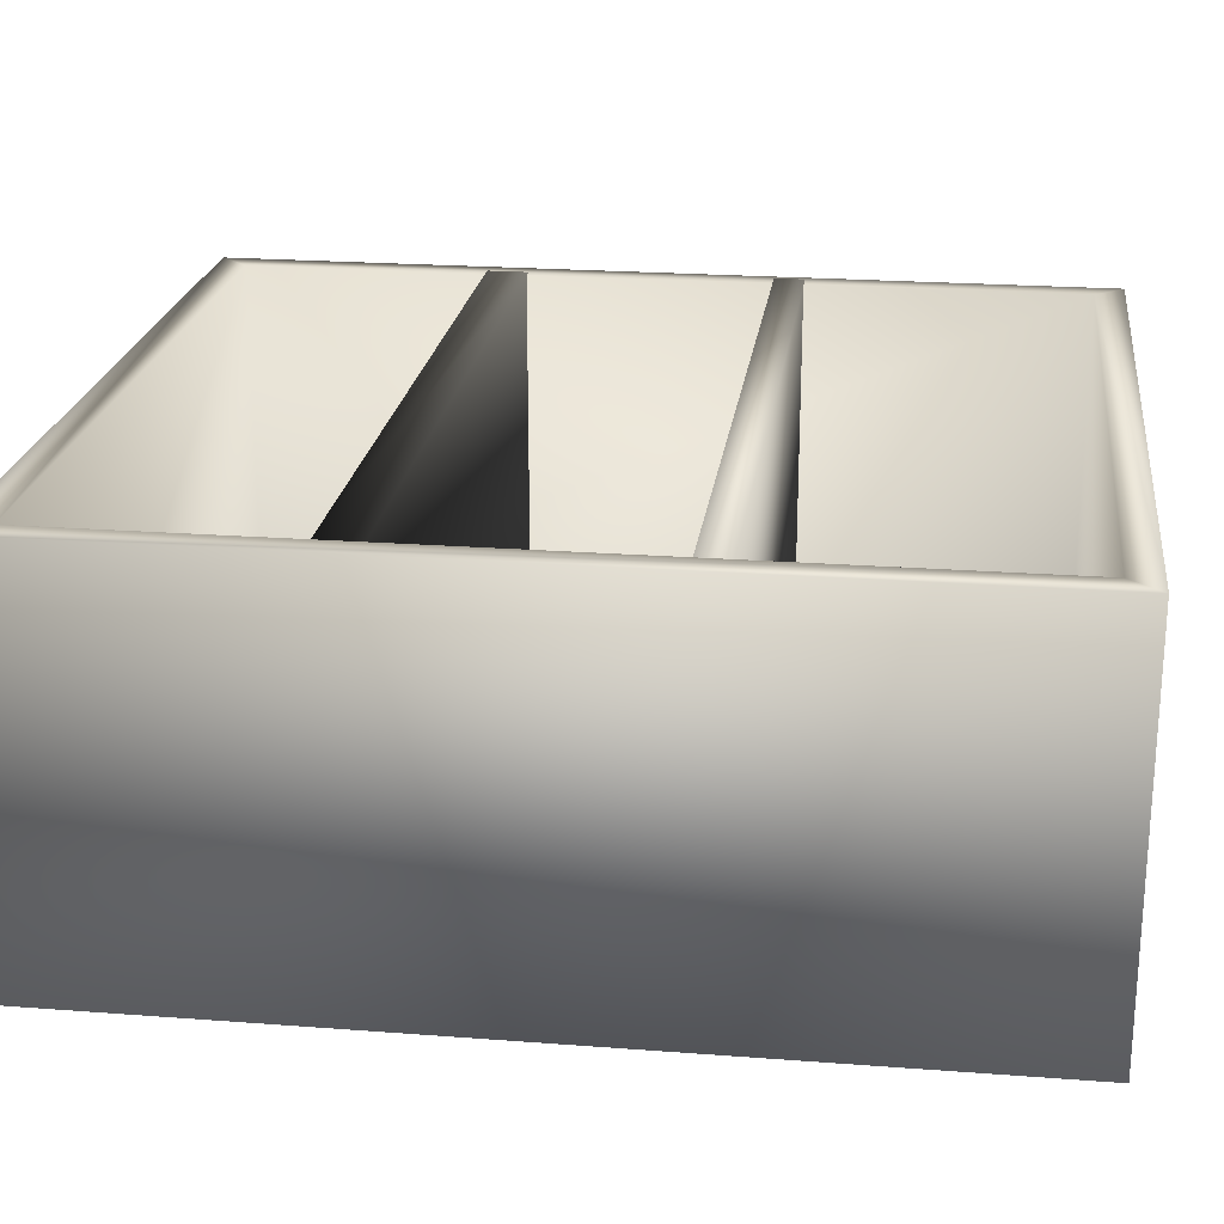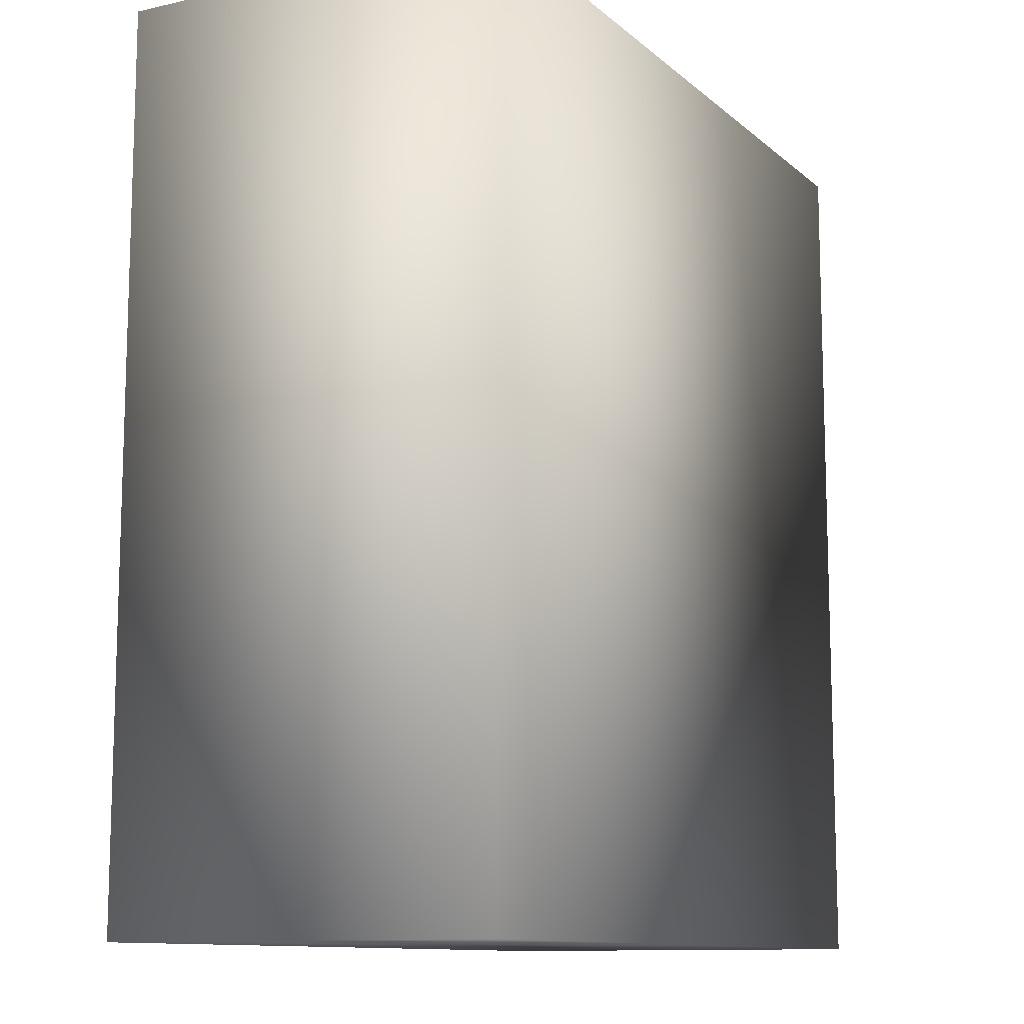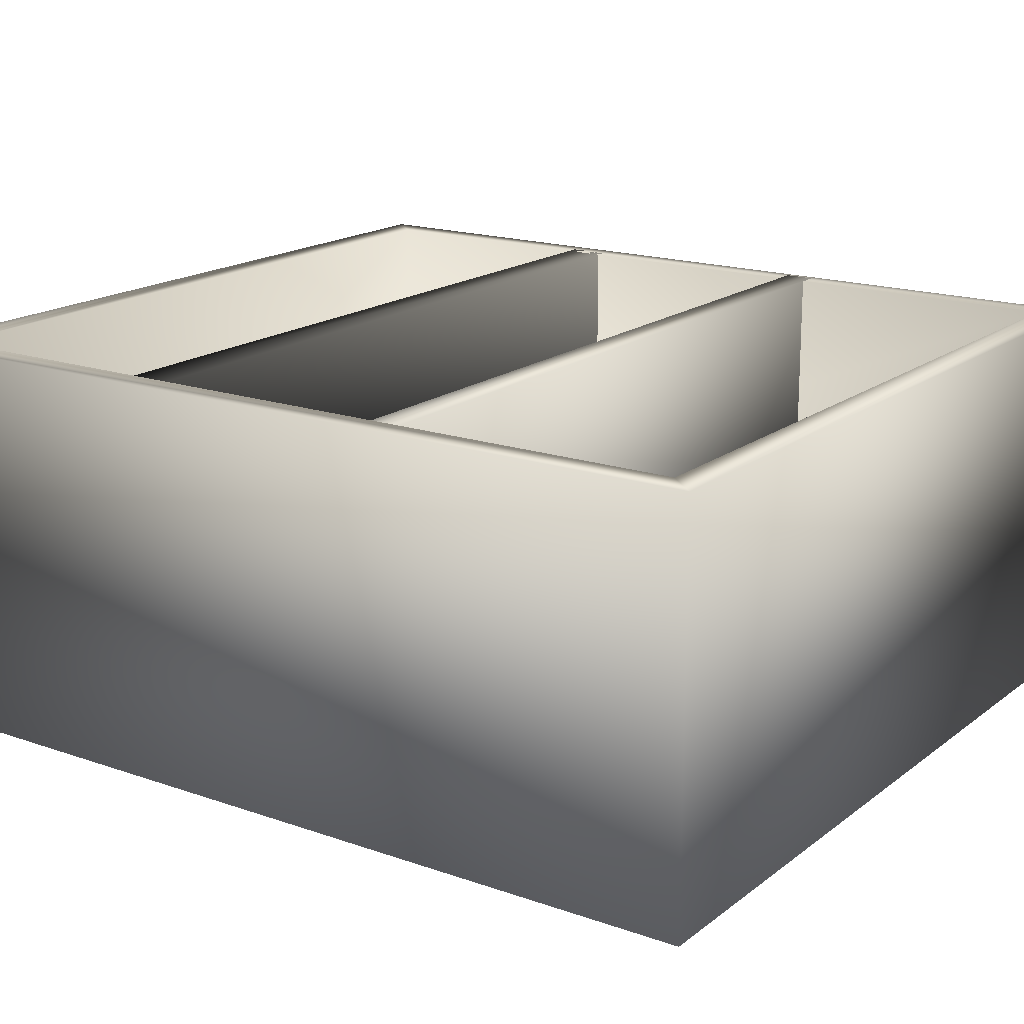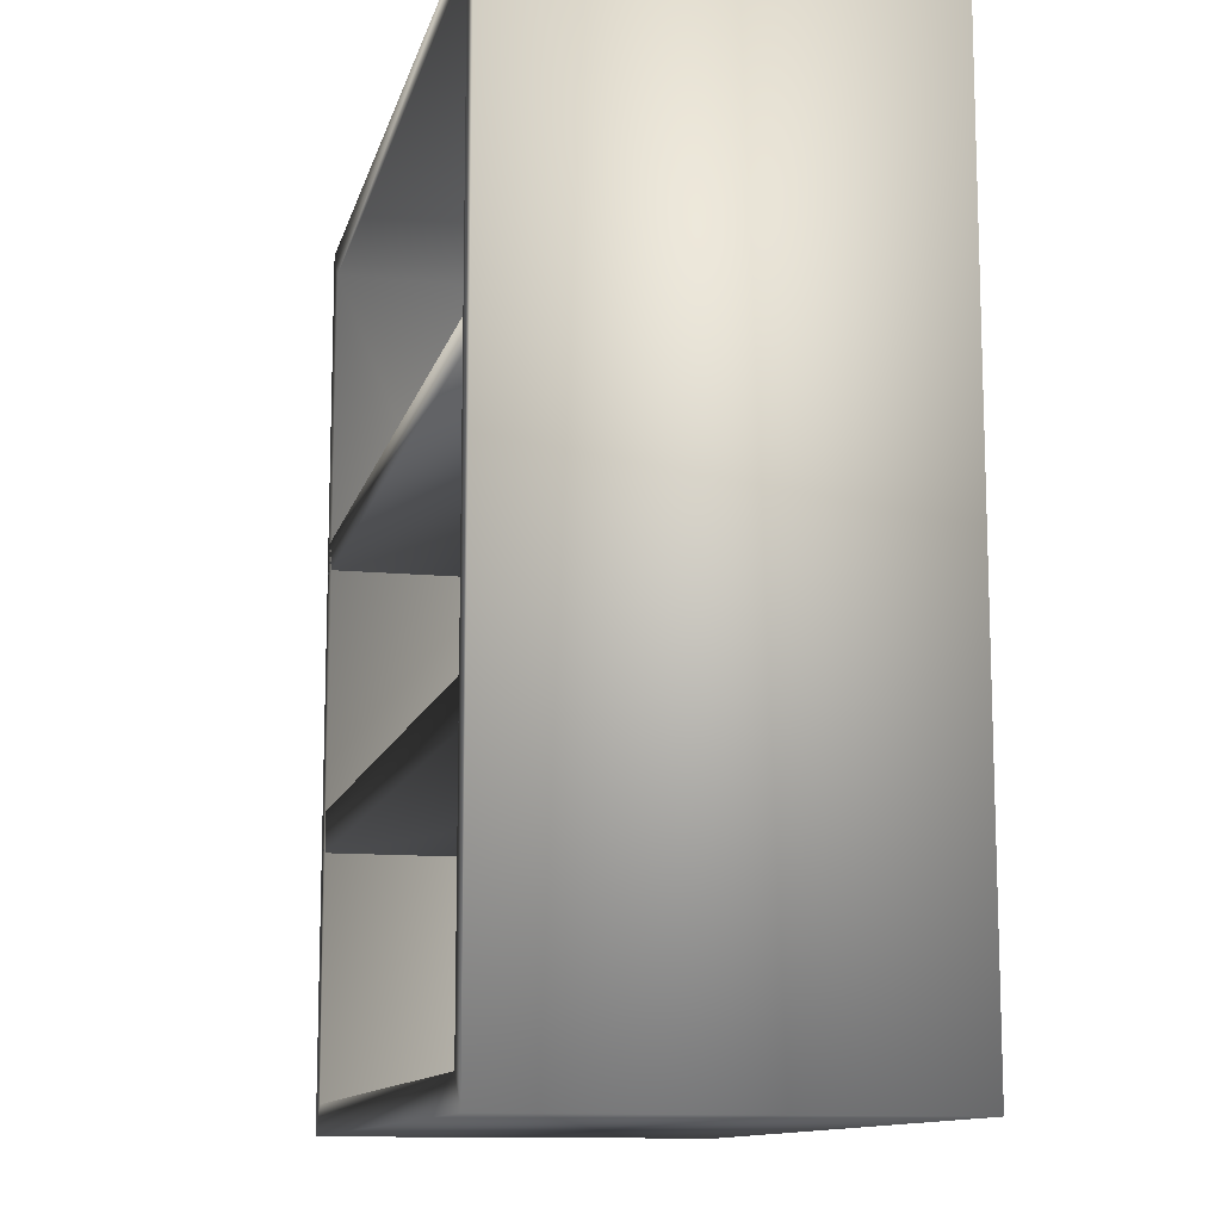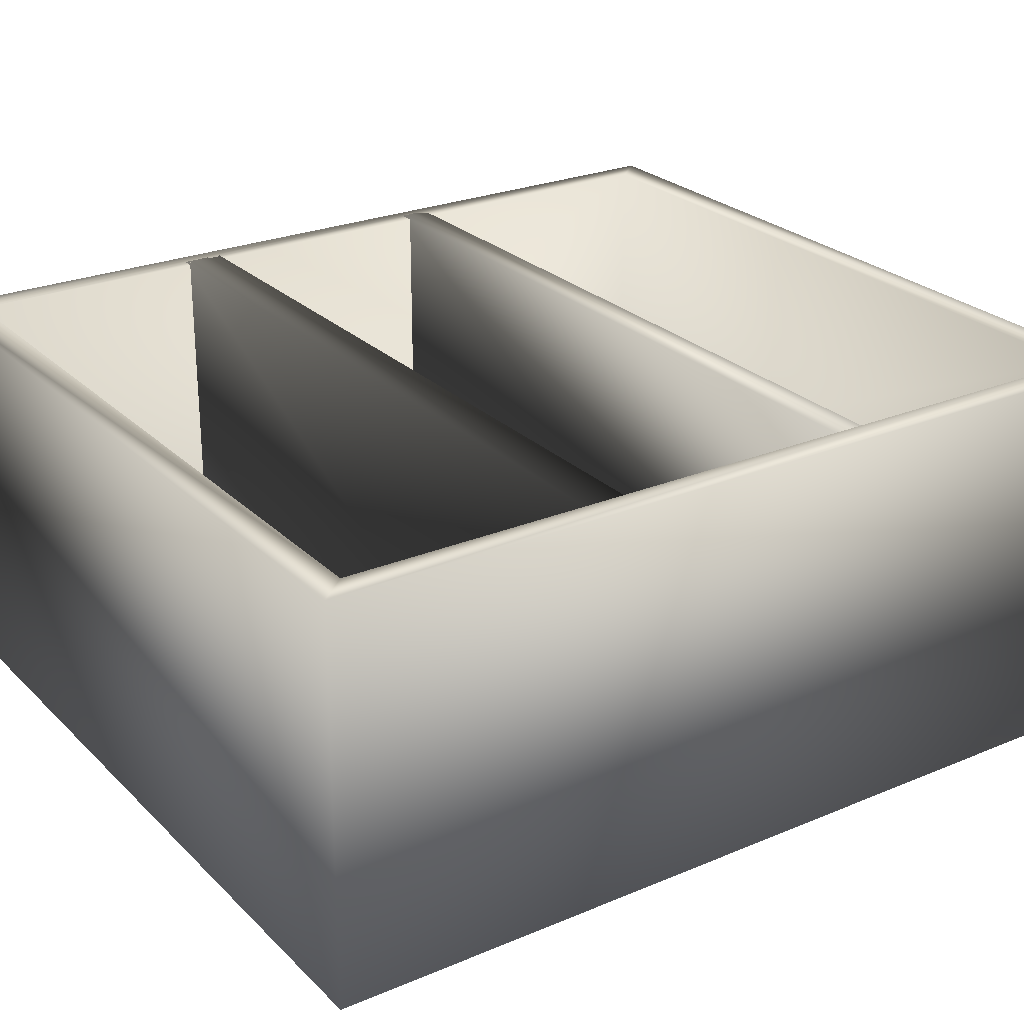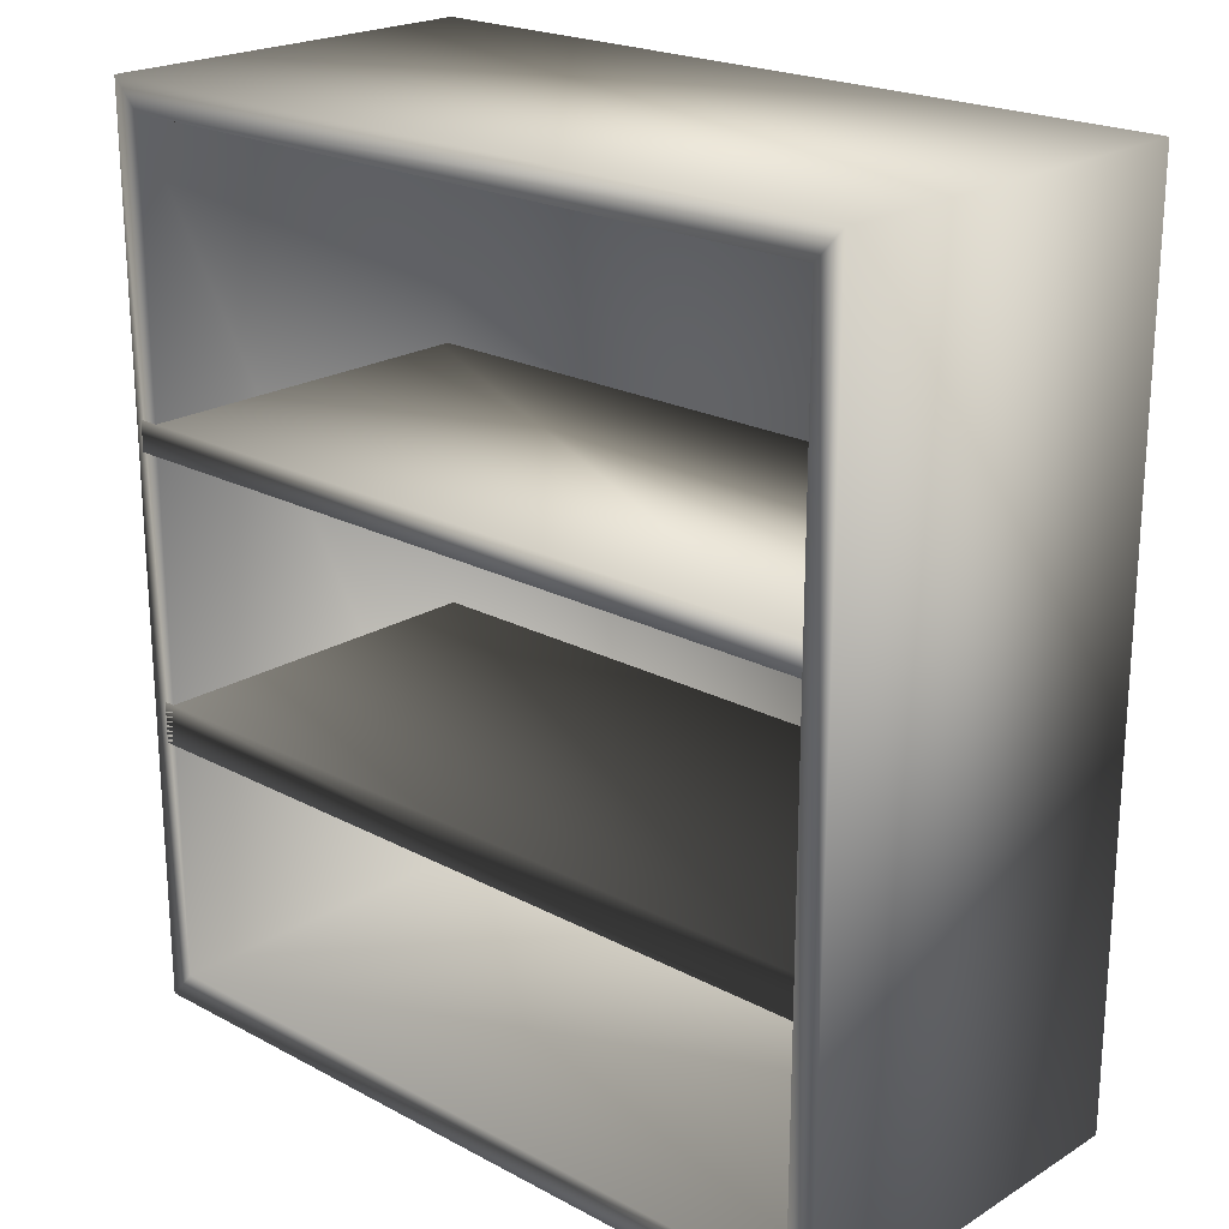
<metadata>
{"format":"obj","ext":"obj","renderer":"f3d","projection":"perspective","resolution":1024,"background":"white","views":[{"elev":22.2,"azim":97.5,"up":"+Z"},{"elev":-11.3,"azim":118.3,"up":"+Y"},{"elev":17.4,"azim":124.7,"up":"+Z"},{"elev":-11.9,"azim":76.9,"up":"+Y"},{"elev":25.5,"azim":56.1,"up":"+Z"},{"elev":21.6,"azim":43.1,"up":"+Y"}]}
</metadata>
<code>
o pCube1
v -3.969 0.317 -1.703
v 3.969 0.317 -1.703
v 3.969 9.193 -1.703
v -3.969 9.193 -1.703
v -4.252 9.51 2.122
v 4.252 9.51 2.122
v 4.252 9.51 -2.122
v -4.252 9.51 -2.122
v 4.252 0 -2.122
v -4.252 0 -2.122
v 4.252 -0 2.122
v -4.252 -0 2.122
v 3.969 0.317 2.122
v -3.969 0.317 2.122
v 3.969 9.193 2.122
v -3.969 9.193 2.122
v -4.188 5.906 2.122
v -4.188 6.229 2.122
v -4.188 6.229 -1.703
v -4.188 5.906 -1.703
v 3.969 6.229 2.122
v 3.969 5.906 2.122
v 3.969 6.229 -1.703
v 3.969 5.906 -1.703
v -4.094 2.892 -1.703
v -4.094 2.892 2.122
v -4.094 3.331 2.122
v -4.094 3.331 -1.703
v 3.969 2.892 2.122
v 3.969 2.892 -1.703
v 3.969 3.331 2.122
v 3.969 3.331 -1.703
f 1 2 3 4
f 5 6 7 8
f 8 7 9 10
f 10 9 11 12
f 11 9 7 6
f 10 12 5 8
f 12 11 13 14
f 11 6 15 13
f 6 5 16 15
f 5 12 14 16
f 2 1 14 13
f 17 18 19 20
f 15 16 4 3
f 1 4 16 14
f 13 15 21 22
f 15 3 23 21
f 3 2 24 23
f 25 26 27 28
f 22 21 18 17
f 21 23 19 18
f 23 24 20 19
f 24 22 17 20
f 2 13 29 30
f 13 22 31 29
f 22 24 32 31
f 24 2 30 32
f 30 29 26 25
f 29 31 27 26
f 31 32 28 27
f 32 30 25 28

</code>
